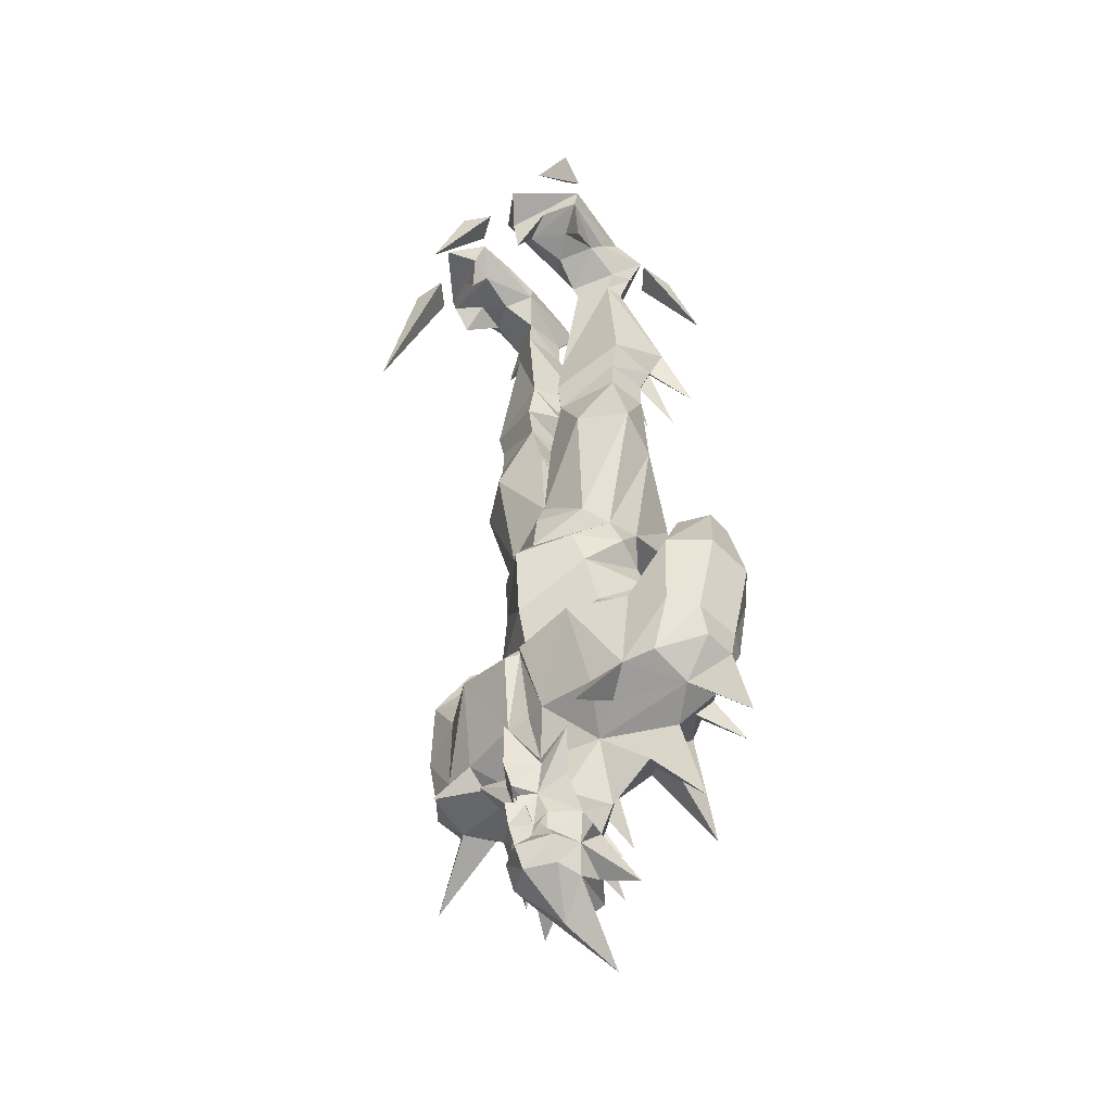
<metadata>
{"format":"obj","ext":"obj","renderer":"f3d","projection":"perspective","resolution":1024,"background":"white","views":[{"elev":-46.2,"azim":-133.5,"up":"+Y"}]}
</metadata>
<code>
v -0.04688 0 -0.4297
v 0.03906 0 -0.3828
v 0.03125 0 -0.4844
v 0.07812 -0.2422 -0.5703
v 0.2891 0 -0.3672
v 0.3594 0 -0.2891
v 0.3984 0 -0.3828
v 0.4766 -0.4297 -0.4531
v -0.1875 0 0.1875
v -0.2656 0 0.1172
v -0.2734 0 0.2344
v -0.3359 -0.2422 0.3125
v -0.3359 0 -0.3281
v -0.2891 0 -0.4219
v -0.4062 0 -0.4062
v -0.5 -0.2969 -0.4375
v 0.04688 0 0.1719
v -0.04688 0 0.1953
v 0.03125 0 0.2734
v 0.04688 -0.3672 0.4375
v 0.3594 0 0.1406
v 0.2578 0 0.1641
v 0.3359 0 0.2422
v 0.375 -0.2422 0.3359
v -0.1641 -2.289 -0.05469
v 0 -2.305 -0.125
v -0.0625 -2.438 -0.09375
v -0.1328 -2.461 0.02344
v -0.2656 -2.367 0.03906
v -0.3594 -2.289 0.0625
v -0.4609 -2.242 -0.007812
v -0.2656 -2.242 -0.1016
v -0.25 -2.203 -0.1719
v -0.07031 -2.188 -0.1875
v 0 -2.18 -0.1719
v 0.07031 -2.188 -0.1875
v 0.1641 -2.289 -0.05469
v 0.0625 -2.438 -0.09375
v 0 -2.336 -0.1641
v 0 -2.383 -0.1484
v -0.1797 -2.336 -0.1953
v -0.125 -2.438 -0.1406
v -0.1172 -2.531 -0.07812
v -0.1094 -2.562 0
v -0.04688 -2.547 0.04688
v -0.0625 -2.492 0.0625
v 0 -2.375 0.1406
v -0.03906 -2.297 0.1406
v -0.2031 -2.312 0.1094
v -0.3594 -2.484 0.1562
v -0.2344 -2.266 0.1328
v -0.2344 -2.148 0.2578
v -0.3672 -2.219 0.125
v -0.4531 -2.203 0.1172
v -0.6328 -2.414 0.05469
v -0.5625 -2.156 0.07031
v -0.5625 -2.141 -0.02344
v -0.4531 -2.188 -0.125
v -0.3594 -2.195 -0.1562
v -0.2891 -2.359 -0.2734
v -0.2188 -1.938 -0.2344
v -0.03125 -1.969 -0.2422
v 0 -1.953 -0.2109
v 0.03125 -1.969 -0.2422
v 0.2188 -1.938 -0.2344
v 0.25 -2.203 -0.1719
v 0.2656 -2.242 -0.1016
v 0.4609 -2.242 -0.007812
v 0.3594 -2.289 0.0625
v 0.2656 -2.367 0.03906
v 0.1328 -2.461 0.02344
v 0.1172 -2.531 -0.07812
v 0.125 -2.438 -0.1406
v 0.1797 -2.336 -0.1953
v 0 -2.656 -0.2188
v 0 -2.602 -0.2422
v 0.01562 -2.609 -0.1719
v 0.09375 -2.641 -0.1641
v 0 -2.719 -0.1875
v -0.09375 -2.641 -0.1641
v -0.01562 -2.609 -0.1719
v 0.02344 -2.578 -0.1719
v 0.04688 -2.578 -0.1719
v 0.07031 -2.609 -0.1641
v 0.1016 -2.625 -0.07031
v 0.08594 -2.719 -0.1406
v 0 -2.82 -0.03125
v -0.08594 -2.719 -0.1406
v -0.1016 -2.625 -0.07031
v -0.07031 -2.609 -0.1641
v -0.04688 -2.578 -0.1719
v -0.02344 -2.578 -0.1719
v -0.09375 -2.727 -0.0625
v -0.07812 -2.688 0.02344
v -0.1875 -2.727 0.07031
v -0.1484 -2.586 -0.07031
v -0.07031 -2.555 -0.1641
v -0.04688 -2.484 -0.1797
v -0.02344 -2.531 -0.1953
v -0.03125 -2.531 -0.2109
v 0 -2.531 -0.2578
v 0.03125 -2.531 -0.2109
v 0.02344 -2.531 -0.1953
v 0.04688 -2.484 -0.1797
v 0.07031 -2.555 -0.1641
v 0.1484 -2.586 -0.07031
v 0.1094 -2.562 0
v 0.1875 -2.727 0.07031
v 0.07812 -2.688 0.02344
v 0.09375 -2.727 -0.0625
v 0 -2.875 0.1641
v 0 -2.531 0.09375
v 0 -2.68 0.1172
v 0.04688 -2.547 0.04688
v 0.07031 -2.562 0.1172
v 0.0625 -2.492 0.0625
v -0.09375 -2.578 0.1016
v -0.07031 -2.398 -0.1875
v 0 -2.461 -0.2344
v 0 -2.477 -0.2031
v 0 -2.484 -0.1953
v -0.007812 -2.492 -0.2188
v 0 -2.531 -0.2188
v 0.007812 -2.492 -0.2188
v 0.07031 -2.398 -0.1875
v 0.007812 -2.492 -0.2109
v 0 -2.383 -0.1719
v 0 -2.266 -0.2656
v 0 -2.398 -0.2656
v 0 -2.75 0.05469
v -0.007812 -2.492 -0.2109
v -0.09375 -2.102 -0.09375
v -0.04688 -1.898 -0.1172
v 0 -1.969 -0.03125
v -0.09375 -2.172 0.01562
v -0.2031 -2.25 0
v -0.2344 -2.141 -0.09375
v -0.1641 -1.945 -0.1562
v -0.2656 -1.852 0
v -0.1406 -1.766 0.01562
v -0.04688 -1.867 0.1172
v -0.1641 -2.062 0.1875
v -0.2891 -2.148 0.1562
v -0.3359 -2.047 0.0625
v -0.25 -1.953 0.1406
v -0.375 -1.938 -0.1406
v -0.5 -2.016 -0.1172
v -0.5 -1.781 -0.1094
v -0.3516 -1.766 -0.02344
v -0.375 -1.992 0.1875
v -0.3281 -1.836 0.07031
v -0.2422 -1.867 -0.1172
v -0.5469 -2.023 -0.03125
v -0.5859 -1.766 0
v -0.5312 -1.57 0.0625
v -0.4609 -1.602 -0.007812
v -0.3906 -1.57 0.0625
v -0.3438 -1.797 0.1406
v -0.4922 -1.812 0.2344
v -0.5 -2.047 0.1797
v -0.3828 -2.141 0.1875
v -0.3047 -2.141 0.2188
v -0.2031 -1.922 0.25
v -0.1172 -1.758 0.1875
v -0.2891 -1.742 0.07031
v -0.2109 -1.797 -0.09375
v 0 -1.906 -0.1875
v -0.5469 -2.047 0.1094
v -0.5859 -1.797 0.1406
v -0.5312 -1.586 0.1328
v -0.3906 -1.586 0.1328
v -0.4609 -1.609 0.1953
v 0.2422 -1.867 -0.1172
v 0.375 -1.938 -0.1406
v 0.3594 -2.195 -0.1562
v 0.2891 -2.359 -0.2734
v 0.4531 -2.188 -0.125
v 0.5625 -2.141 -0.02344
v 0.5625 -2.156 0.07031
v 0.6328 -2.414 0.05469
v 0.4531 -2.203 0.1172
v 0.3672 -2.219 0.125
v 0.2344 -2.148 0.2578
v 0.2344 -2.266 0.1328
v 0.2031 -2.312 0.1094
v 0.3594 -2.484 0.1562
v 0.03906 -2.297 0.1406
v -0.25 -1.656 0.07031
v -0.08594 -1.523 0.1875
v -0.2109 -1.555 0.07812
v -0.1719 -1.609 -0.1094
v 0 -1.781 -0.2188
v 0.2109 -1.797 -0.09375
v 0.2891 -1.742 0.07031
v 0.3281 -1.836 0.07031
v 0.375 -1.992 0.1875
v 0.3516 -1.766 -0.02344
v 0.5 -1.781 -0.1094
v 0.5 -2.016 -0.1172
v 0.5469 -2.023 -0.03125
v 0.5469 -2.047 0.1094
v -0.4141 -2.242 0.2891
v -0.1172 -2.242 0.2031
v 0 -2.266 0.1875
v 0 -2.164 0.2422
v 0 -1.875 0.2109
v 0 -1.695 0.1562
v 0 -1.508 0.1797
v 0 -1.438 0.2031
v -0.2188 -1.414 0.07031
v -0.2422 -1.516 -0.01562
v -0.1484 -1.508 -0.1406
v 0 -1.547 -0.2344
v 0 -1.242 0.1875
v -0.03906 -1.164 0.1719
v -0.02344 -1.242 0.25
v 0.02344 -1.242 0.25
v 0.03906 -1.164 0.1719
v 0 -1.156 0.01562
v -0.02344 -0.9766 -0.1094
v -0.03906 -0.9922 0.1484
v -0.1875 -0.9922 0.1875
v -0.2891 -1.086 0.07031
v -0.1953 -1.258 0.2422
v -0.08594 -1.445 0.2344
v -0.2422 -1.461 0.2656
v -0.1875 -1.359 0.25
v -0.2109 -1.43 -0.03906
v 0 -1.461 -0.1641
v 0.1484 -1.508 -0.1406
v 0.1719 -1.609 -0.1094
v 0.25 -1.656 0.07031
v 0.1172 -1.758 0.1875
v 0.2031 -1.922 0.25
v 0.3047 -2.141 0.2188
v 0.3828 -2.141 0.1875
v 0.5 -2.047 0.1797
v 0.4922 -1.812 0.2344
v 0.3438 -1.797 0.1406
v 0.3906 -1.57 0.0625
v 0.4609 -1.602 -0.007812
v 0.5312 -1.57 0.0625
v 0.5859 -1.766 0
v 0.5859 -1.797 0.1406
v -0.1562 -1.367 -0.1016
v 0 -1.336 -0.1484
v 0.1562 -1.367 -0.1016
v 0.2109 -1.43 -0.03906
v 0.2422 -1.516 -0.01562
v 0.2109 -1.555 0.07812
v 0.08594 -1.523 0.1875
v 0.1172 -2.242 0.2031
v 0.1875 -2.422 0.3906
v 0 -2.281 0.1875
v 0 -2.422 0.2422
v 0 -1.258 -0.1172
v 0.1875 -1 -0.1484
v 0.3281 -1.023 -0.0625
v 0.2891 -1.086 0.07031
v 0.2188 -1.414 0.07031
v -0.1016 -0.05469 -0.3672
v -0.2031 -0.04688 -0.3203
v -0.3281 0 -0.2734
v -0.1719 0 -0.4375
v -0.0625 0 -0.3594
v -0.1172 -0.07812 -0.2969
v -0.1172 -0.1797 -0.3594
v -0.3125 -0.04688 -0.2734
v -0.2656 -0.007812 -0.02344
v -0.07031 0 -0.2422
v -0.2578 0 0.08594
v -0.2891 -0.04688 0.07812
v -0.125 -0.03906 0.1484
v -0.125 0 0.08594
v -0.2656 -0.07812 -0.09375
v -0.2422 -0.1562 -0.02344
v -0.2578 -0.1406 0.04688
v -0.125 -0.1484 0.07031
v -0.07031 -0.07812 -0.125
v -0.07031 -0.03125 -0.1172
v -0.1406 -0.1172 -0.1797
v -0.2188 -0.08594 -0.2266
v -0.2891 -0.1641 -0.2344
v -0.2422 -0.09375 -0.125
v -0.1094 -0.1719 -0.08594
v -0.3281 -0.5781 0.1172
v -0.2422 -0.5781 0.1406
v -0.1562 -0.4609 0.1094
v -0.2344 -0.2344 0.02344
v -0.2266 -0.2266 -0.03125
v -0.2891 -0.6328 -0.0625
v -0.2891 -0.6562 0.09375
v -0.3594 -0.75 0.2188
v -0.2188 -0.6562 0.1172
v -0.2344 -0.7266 0.2578
v -0.1797 -0.5781 0.1719
v -0.03125 -0.5312 0.08594
v -0.125 -0.2266 0.07031
v -0.3125 -0.2344 0
v -0.125 -0.2266 -0.07812
v -0.07031 -0.5781 -0.1016
v -0.07031 -0.7188 -0.125
v -0.2656 -0.7266 -0.0625
v -0.2656 -0.7266 0.07031
v -0.09375 -0.7266 0.1094
v -0.04688 -0.6562 -0.01562
v -0.007812 -0.7422 -0.04688
v -0.07031 -0.8125 0.1172
v -0.07031 -0.8125 -0.1094
v -0.2656 -0.8125 -0.0625
v -0.2656 -0.8125 0.07031
v -0.1875 -1 -0.1484
v -0.3281 -1.023 -0.0625
v 0.02344 -0.9766 -0.1094
v 0.07031 -0.8125 -0.1094
v 0.2656 -0.8125 -0.0625
v 0.2656 -0.8125 0.07031
v 0.1875 -0.9922 0.1875
v 0.1953 -1.258 0.2422
v 0.1875 -1.359 0.25
v 0.2422 -1.461 0.2656
v 0.08594 -1.445 0.2344
v -0.1875 -2.422 0.3906
v 0.3906 -1.586 0.1328
v 0.4609 -1.609 0.1953
v 0.5312 -1.586 0.1328
v 0.4141 -2.242 0.2891
v 0.2031 -0.04688 -0.3203
v 0.1016 -0.05469 -0.3672
v 0.3281 0 -0.2734
v 0.3125 -0.04688 -0.2734
v 0.1172 -0.07812 -0.2969
v 0.1172 -0.1797 -0.3594
v 0.0625 0 -0.3594
v 0.1719 0 -0.4375
v 0.07031 0 -0.2422
v 0.2656 -0.007812 -0.02344
v 0.2656 -0.07812 -0.09375
v 0.2422 -0.09375 -0.125
v 0.2891 -0.1641 -0.2344
v 0.2188 -0.08594 -0.2266
v 0.1406 -0.1172 -0.1797
v 0.2891 -0.04688 0.07812
v 0.2578 0 0.08594
v 0.125 -0.03906 0.1484
v 0.2578 -0.1406 0.04688
v 0.2422 -0.1562 -0.02344
v 0.125 0 0.08594
v 0.07031 -0.07812 -0.125
v 0.125 -0.1484 0.07031
v 0.2344 -0.2344 0.02344
v 0.2266 -0.2266 -0.03125
v 0.3125 -0.2344 0
v 0.125 -0.2266 -0.07812
v 0.1094 -0.1719 -0.08594
v 0.07031 -0.03125 -0.1172
v 0.125 -0.2266 0.07031
v 0.1562 -0.4609 0.1094
v 0.3281 -0.5781 0.1172
v 0.2891 -0.6328 -0.0625
v 0.07031 -0.5781 -0.1016
v 0.03125 -0.5312 0.08594
v 0.2422 -0.5781 0.1406
v 0.1797 -0.5781 0.1719
v 0.2344 -0.7266 0.2578
v 0.2188 -0.6562 0.1172
v 0.2891 -0.6562 0.09375
v 0.3594 -0.75 0.2188
v 0.2656 -0.7266 -0.0625
v 0.07031 -0.7188 -0.125
v 0.007812 -0.7422 -0.04688
v 0.04688 -0.6562 -0.01562
v 0.09375 -0.7266 0.1094
v 0.2656 -0.7266 0.07031
v 0.07031 -0.8125 0.1172
v 0.03906 -0.9922 0.1484
v 0.09375 -1.945 -0.07031
v 0 -1.852 -0.02344
v 0.05469 -1.781 -0.09375
v 0.1406 -1.828 -0.1328
v 0.1953 -1.969 -0.07031
v 0.1719 -2.07 0
v 0.09375 -2 0.007812
v 0.1406 -1.898 0.1562
v 0.05469 -1.75 0.09375
v 0.1328 -1.656 0.007812
v 0.2266 -1.734 0
v 0.2891 -1.883 0.04688
v 0.25 -1.977 0.1328
v 0.2109 -1.828 0.1172
f 1 2 3
f 1 3 4
f 1 4 2
f 2 4 3
f 5 6 7
f 5 7 8
f 5 8 6
f 6 8 7
f 9 10 11
f 9 11 12
f 9 12 10
f 10 12 11
f 13 14 15
f 13 15 16
f 13 16 14
f 14 16 15
f 17 18 19
f 17 19 20
f 17 20 18
f 18 20 19
f 21 22 23
f 21 23 24
f 21 24 22
f 22 24 23
f 25 26 27
f 25 34 26
f 26 34 35
f 26 35 36
f 26 36 37
f 26 37 38
f 26 38 39
f 26 39 27
f 27 39 40
f 34 62 63
f 34 63 35
f 35 63 36
f 36 63 64
f 38 40 39
f 75 77 78
f 75 80 81
f 77 84 78
f 78 84 85
f 80 89 90
f 80 90 81
f 146 150 151
f 146 151 152
f 146 152 61
f 151 163 164
f 151 164 165
f 151 165 152
f 152 165 166
f 152 166 167
f 152 167 62
f 152 62 61
f 63 62 167
f 63 167 64
f 64 167 173
f 64 173 65
f 65 173 174
f 188 165 164
f 188 164 189
f 188 189 190
f 188 190 191
f 188 191 166
f 188 166 165
f 167 193 173
f 173 193 194
f 173 194 195
f 173 195 174
f 174 195 196
f 189 210 190
f 190 210 211
f 190 211 191
f 191 211 212
f 214 215 216
f 214 217 218
f 214 218 219
f 214 219 215
f 215 223 224
f 215 224 216
f 210 228 211
f 211 228 212
f 212 228 229
f 193 231 232
f 193 232 194
f 194 232 233
f 194 233 195
f 195 233 234
f 228 245 229
f 229 245 246
f 229 246 247
f 229 247 248
f 229 248 230
f 230 248 249
f 230 249 231
f 231 249 250
f 231 250 232
f 232 250 251
f 232 251 233
f 245 256 246
f 246 256 247
f 248 260 250
f 248 250 249
f 261 262 263
f 261 263 264
f 261 264 265
f 261 262 266
f 262 268 263
f 263 268 269
f 263 269 270
f 263 270 265
f 263 265 264
f 271 272 273
f 271 273 274
f 271 274 269
f 271 269 272
f 272 269 275
f 272 277 273
f 273 277 278
f 273 278 279
f 273 279 274
f 274 280 269
f 269 280 270
f 266 279 281
f 266 281 282
f 268 284 282
f 284 282 281
f 284 281 285
f 284 285 276
f 268 275 269
f 279 278 285
f 279 285 281
f 289 298 278
f 289 278 277
f 291 302 303
f 291 303 292
f 292 303 304
f 292 304 294
f 294 304 305
f 298 300 285
f 298 285 278
f 300 276 285
f 276 277 290
f 302 308 309
f 302 309 303
f 303 309 310
f 303 310 304
f 304 310 311
f 304 311 305
f 308 221 309
f 309 221 220
f 259 218 319
f 260 251 250
f 217 319 218
f 328 329 330
f 328 330 331
f 328 329 332
f 329 334 335
f 329 335 330
f 330 335 334
f 330 334 336
f 330 336 337
f 330 337 331
f 331 337 338
f 331 341 339
f 341 339 342
f 341 342 332
f 343 344 345
f 343 345 346
f 343 338 337
f 343 337 344
f 344 337 348
f 344 348 345
f 345 348 349
f 345 349 350
f 345 350 346
f 346 350 351
f 346 347 352
f 347 354 355
f 347 355 339
f 356 348 337
f 356 337 336
f 349 332 342
f 349 342 355
f 349 355 350
f 350 355 357
f 350 357 351
f 354 357 355
f 355 342 339
f 360 367 369
f 360 369 370
f 366 373 374
f 366 374 367
f 367 374 369
f 369 374 316
f 369 316 315
f 369 315 370
f 370 315 375
f 373 317 374
f 374 317 316
f 314 376 315
f 315 376 375
f 25 27 28
f 27 43 28
f 28 43 44
f 33 59 61
f 33 61 34
f 34 61 62
f 36 64 65
f 36 65 66
f 37 71 38
f 38 71 72
f 75 76 77
f 75 81 76
f 75 76 77
f 77 76 82
f 81 92 76
f 81 76 75
f 89 43 90
f 90 43 97
f 92 97 98
f 92 98 99
f 92 99 100
f 92 100 76
f 76 100 101
f 76 101 102
f 76 102 82
f 82 102 103
f 82 103 104
f 82 104 105
f 84 105 72
f 84 72 85
f 104 72 105
f 97 43 98
f 71 107 72
f 146 61 59
f 146 59 147
f 147 59 58
f 147 58 153
f 148 154 155
f 148 155 156
f 148 156 157
f 148 157 149
f 150 160 54
f 150 54 161
f 150 161 162
f 150 162 52
f 150 52 163
f 150 163 151
f 168 54 160
f 154 169 170
f 154 170 155
f 159 171 172
f 159 172 169
f 169 172 170
f 58 57 153
f 65 174 175
f 65 175 66
f 167 166 192
f 167 192 193
f 174 199 175
f 175 199 177
f 177 199 200
f 177 200 178
f 52 203 204
f 52 204 205
f 52 205 163
f 189 208 209
f 191 212 213
f 191 213 192
f 191 192 166
f 215 219 220
f 215 220 221
f 215 221 222
f 215 222 223
f 212 229 213
f 213 229 230
f 213 230 231
f 213 231 192
f 192 231 193
f 195 234 196
f 196 234 183
f 196 183 235
f 196 235 236
f 196 236 181
f 196 181 237
f 197 240 198
f 198 240 241
f 198 241 242
f 198 242 243
f 201 237 181
f 234 205 183
f 183 205 204
f 183 204 252
f 261 265 266
f 262 266 268
f 272 275 276
f 272 276 277
f 274 279 280
f 270 280 279
f 270 279 265
f 265 279 266
f 266 282 268
f 284 276 275
f 284 275 268
f 286 287 288
f 286 288 289
f 286 289 290
f 286 290 291
f 287 296 288
f 288 296 297
f 288 297 298
f 288 298 289
f 289 277 290
f 290 276 300
f 290 300 301
f 290 301 291
f 297 301 300
f 297 300 298
f 302 306 305
f 302 305 308
f 305 311 308
f 308 311 222
f 308 222 221
f 309 220 312
f 309 312 310
f 310 312 313
f 310 313 311
f 311 313 223
f 311 223 222
f 256 312 220
f 256 220 219
f 256 219 314
f 256 314 257
f 257 314 315
f 257 315 316
f 257 316 258
f 258 316 317
f 258 317 259
f 259 317 318
f 259 318 218
f 324 238 325
f 325 238 244
f 325 244 326
f 326 244 243
f 326 243 242
f 208 251 209
f 328 331 332
f 329 332 334
f 331 338 339
f 341 332 331
f 343 346 347
f 343 347 338
f 346 351 352
f 347 352 354
f 347 339 338
f 356 349 348
f 356 336 349
f 349 336 334
f 349 334 332
f 351 357 358
f 351 358 359
f 351 359 352
f 352 359 360
f 352 360 361
f 352 361 354
f 354 361 362
f 354 362 357
f 363 359 358
f 363 358 364
f 362 364 358
f 362 358 357
f 370 375 373
f 370 373 372
f 375 317 373
f 317 375 318
f 318 375 376
f 318 376 218
f 218 376 314
f 218 314 219
f 25 28 29
f 25 29 30
f 25 30 31
f 25 31 32
f 25 32 33
f 25 33 34
f 27 42 43
f 28 44 45
f 28 45 46
f 28 46 47
f 28 47 48
f 28 48 29
f 29 48 49
f 30 49 51
f 30 51 52
f 30 52 53
f 30 53 54
f 30 54 31
f 31 56 57
f 31 57 58
f 31 58 59
f 31 59 32
f 36 66 37
f 37 66 67
f 37 67 68
f 37 68 69
f 37 69 70
f 37 70 71
f 38 72 73
f 75 78 79
f 75 79 80
f 78 85 86
f 78 86 79
f 79 88 80
f 80 88 89
f 89 93 94
f 89 44 96
f 89 96 43
f 85 72 106
f 85 106 107
f 85 109 110
f 85 110 86
f 88 93 89
f 112 45 113
f 112 113 114
f 112 116 47
f 112 47 46
f 98 43 42
f 98 118 119
f 98 119 120
f 98 122 123
f 98 123 99
f 103 123 104
f 104 123 124
f 104 120 119
f 104 119 125
f 104 73 72
f 44 43 96
f 126 123 122
f 118 129 119
f 119 129 125
f 93 130 113
f 93 113 94
f 94 113 44
f 72 107 106
f 107 71 114
f 107 114 113
f 107 113 109
f 123 131 124
f 130 110 113
f 113 110 109
f 45 44 113
f 114 71 116
f 146 147 148
f 146 148 149
f 146 149 150
f 147 153 154
f 147 154 148
f 149 157 158
f 149 158 150
f 150 158 159
f 150 159 160
f 168 160 159
f 168 159 169
f 168 169 153
f 168 153 57
f 168 57 56
f 168 56 54
f 153 169 154
f 159 158 171
f 158 157 171
f 54 31 56
f 67 175 68
f 68 175 177
f 68 177 178
f 68 178 179
f 68 181 69
f 69 181 182
f 69 182 183
f 69 183 184
f 69 184 185
f 70 185 187
f 70 187 71
f 71 187 47
f 71 47 116
f 174 196 197
f 174 197 198
f 174 198 199
f 178 200 201
f 178 201 179
f 179 201 181
f 181 179 68
f 52 162 53
f 53 161 54
f 163 205 206
f 163 206 164
f 164 206 207
f 164 207 189
f 189 207 208
f 189 209 210
f 214 216 209
f 214 209 217
f 216 224 209
f 209 224 225
f 209 225 210
f 210 227 224
f 210 224 223
f 210 223 228
f 196 237 238
f 196 238 239
f 196 239 197
f 197 239 240
f 198 243 199
f 199 243 200
f 200 243 244
f 200 244 201
f 201 244 238
f 201 238 237
f 233 251 207
f 233 207 206
f 233 206 234
f 234 206 205
f 184 252 185
f 185 252 187
f 187 252 204
f 187 204 254
f 187 47 254
f 254 47 48
f 224 227 225
f 247 256 257
f 247 257 258
f 247 258 248
f 248 258 259
f 248 259 260
f 286 291 292
f 287 292 294
f 291 301 302
f 294 305 296
f 296 305 297
f 297 305 306
f 297 306 301
f 312 256 245
f 312 245 313
f 313 245 228
f 313 228 223
f 259 319 260
f 260 319 320
f 260 322 209
f 260 209 251
f 203 51 49
f 203 49 48
f 203 48 204
f 204 48 254
f 239 238 324
f 239 324 240
f 235 183 182
f 236 182 181
f 322 320 319
f 322 319 209
f 209 319 217
f 207 251 208
f 363 366 367
f 359 367 360
f 360 370 361
f 361 372 362
f 362 372 373
f 362 373 364
f 366 364 373
f 27 40 41
f 27 41 42
f 29 49 50
f 29 50 30
f 30 50 49
f 31 54 55
f 31 55 56
f 32 59 60
f 32 60 33
f 33 60 59
f 38 73 74
f 38 74 40
f 79 86 87
f 79 87 88
f 89 94 95
f 89 95 44
f 90 97 91
f 91 97 92
f 82 105 83
f 83 105 84
f 85 107 108
f 85 108 109
f 86 110 87
f 87 110 111
f 87 111 93
f 87 93 88
f 112 114 115
f 112 115 116
f 112 46 117
f 112 117 45
f 45 117 46
f 98 42 41
f 98 41 118
f 104 125 74
f 104 74 73
f 41 40 127
f 41 127 118
f 118 127 128
f 118 128 129
f 125 129 128
f 125 128 127
f 125 127 74
f 74 127 40
f 93 111 130
f 94 44 95
f 107 109 108
f 111 110 130
f 114 116 115
f 54 56 55
f 66 175 176
f 66 176 67
f 67 176 175
f 68 179 180
f 68 180 181
f 69 185 186
f 69 186 70
f 70 186 185
f 179 181 180
f 53 162 202
f 53 202 161
f 210 225 226
f 210 226 227
f 183 252 253
f 183 253 184
f 184 253 252
f 187 254 255
f 187 255 47
f 254 48 255
f 255 48 47
f 225 227 226
f 261 266 267
f 261 267 262
f 266 262 267
f 268 282 283
f 268 283 284
f 282 284 283
f 286 292 293
f 286 293 287
f 287 293 292
f 287 294 295
f 287 295 296
f 290 277 299
f 290 299 276
f 294 296 295
f 277 276 299
f 301 306 307
f 301 307 302
f 302 307 306
f 260 320 321
f 260 321 322
f 51 203 323
f 51 323 52
f 52 323 203
f 162 161 202
f 235 182 327
f 235 327 236
f 236 327 182
f 321 320 322
f 328 332 333
f 328 333 329
f 332 329 333
f 331 339 340
f 331 340 341
f 339 341 340
f 346 352 353
f 346 353 347
f 352 347 353
f 363 364 365
f 363 365 366
f 363 367 368
f 363 368 359
f 359 368 367
f 361 370 371
f 361 371 372
f 370 372 371
f 364 366 365
f 77 82 83
f 77 83 84
f 81 90 91
f 81 91 92
f 98 120 121
f 104 121 120
f 98 121 122
f 99 123 100
f 100 123 101
f 101 123 102
f 102 123 103
f 104 124 121
f 126 122 121
f 124 131 121
f 132 133 134
f 132 134 135
f 132 135 136
f 132 136 137
f 132 137 138
f 132 138 133
f 133 138 139
f 133 139 140
f 133 140 134
f 134 140 141
f 134 141 142
f 134 142 135
f 135 142 136
f 136 142 143
f 136 143 137
f 137 143 144
f 137 144 139
f 137 139 138
f 145 140 139
f 145 139 144
f 145 144 143
f 145 143 142
f 145 142 141
f 145 141 140
f 377 378 379
f 377 379 380
f 377 380 381
f 377 381 382
f 377 382 383
f 377 383 378
f 378 383 384
f 378 384 385
f 378 385 386
f 378 386 379
f 379 386 387
f 379 387 380
f 380 387 381
f 381 387 388
f 381 388 389
f 381 389 382
f 382 389 384
f 382 384 383
f 390 387 386
f 390 386 385
f 390 385 384
f 390 384 389
f 390 389 388
f 390 388 387

</code>
